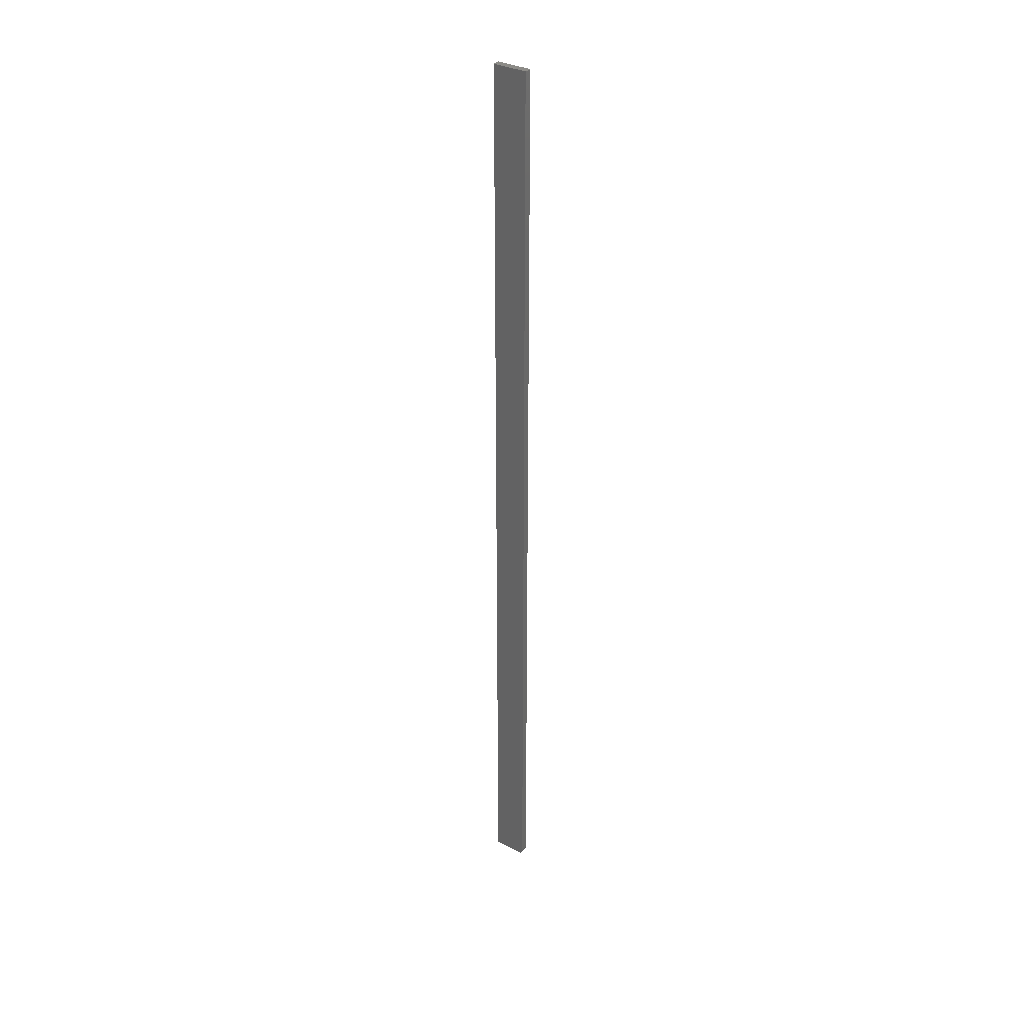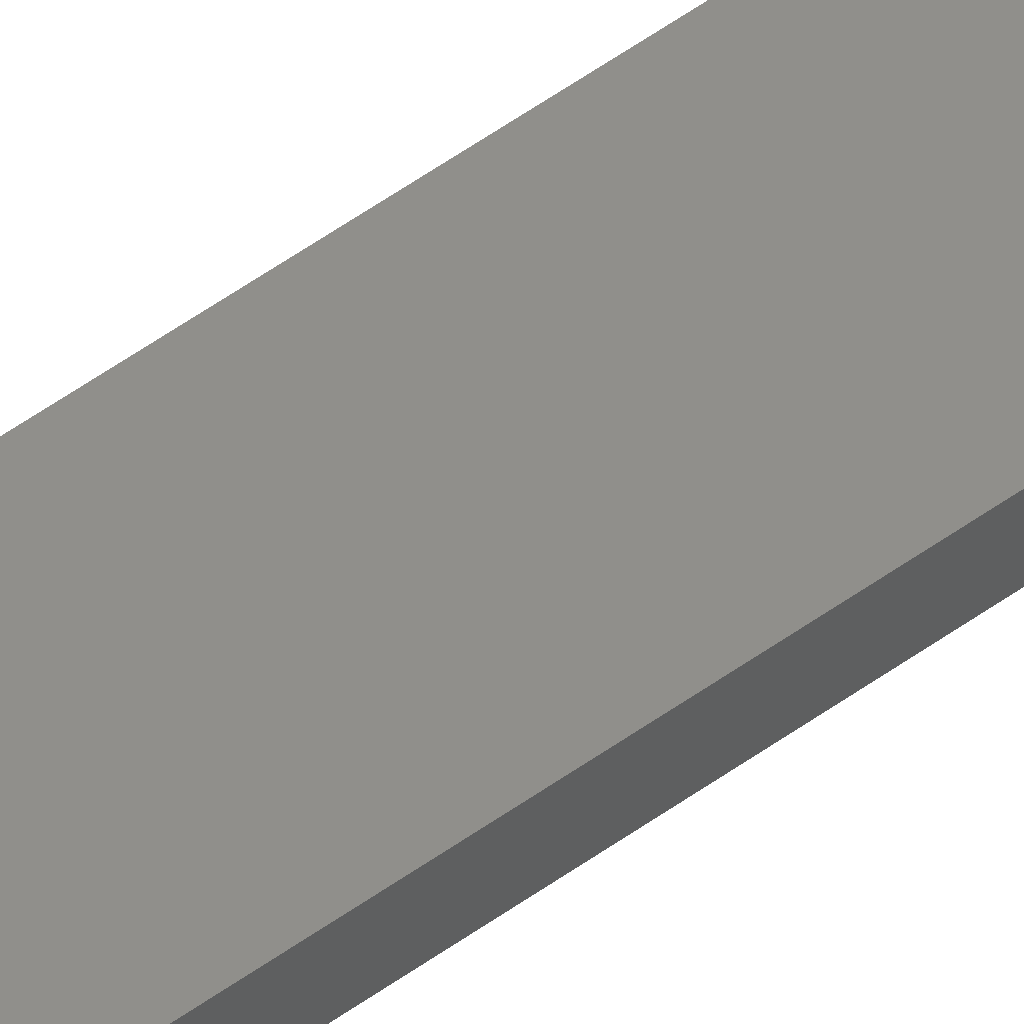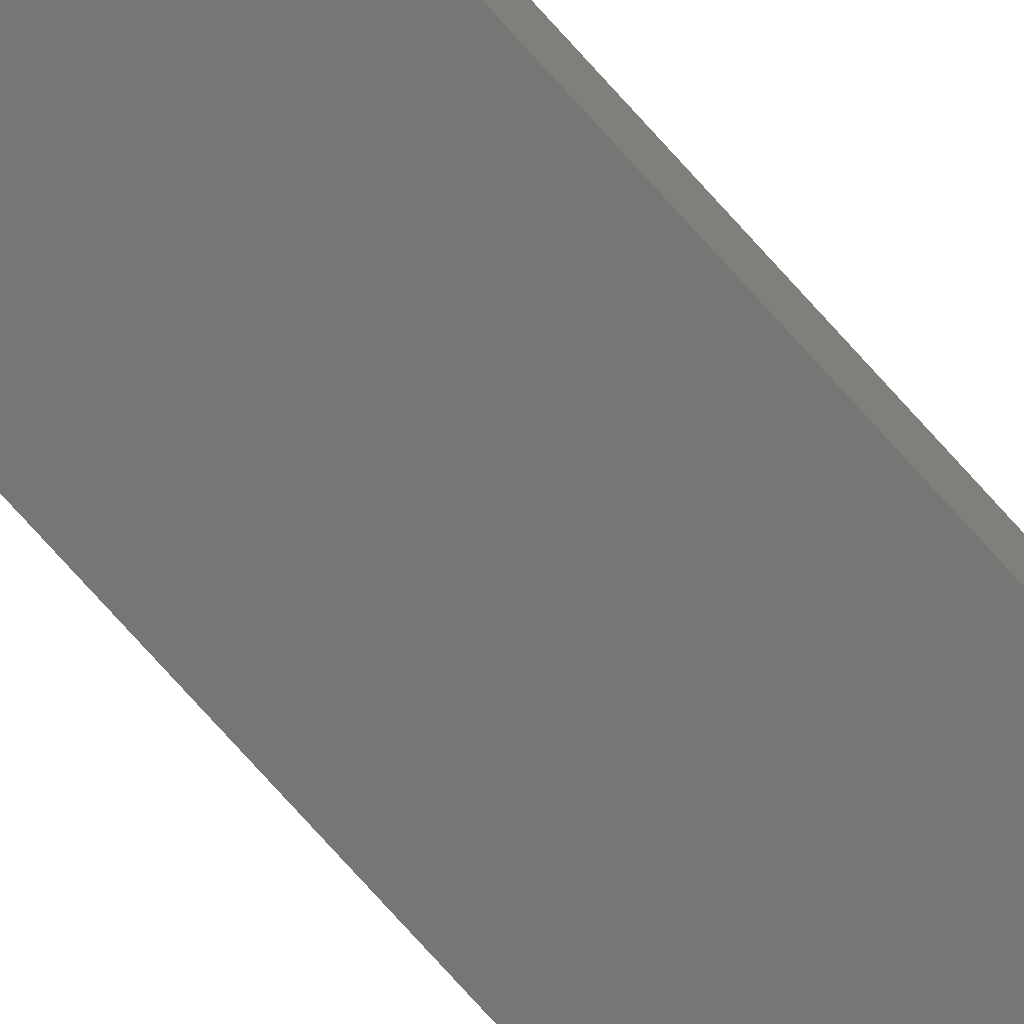
<metadata>
{"format":"stl","ext":"stl","renderer":"f3d","projection":"perspective","resolution":1024,"background":"white","views":[{"elev":33.6,"azim":-144.7,"up":"+Y"},{"elev":48.3,"azim":50.2,"up":"+Z"},{"elev":-68.3,"azim":40.8,"up":"+Z"}]}
</metadata>
<code>
# stl→obj: 24 verts, 44 faces
v -0.02344 -0.75 -0.007812
v 0.02344 -0.75 -0.007812
v -0.02344 -0.75 0.003701
v 0.02344 -0.75 0.003701
v -0.03125 0.75 0.003701
v -0.03125 0.75 -0.007812
v -0.03125 -0.7422 0.003701
v -0.03125 -0.7422 -0.007812
v 0.02344 0.75 0.003701
v -0.0311 -0.7437 0.003701
v -0.03066 -0.7452 0.003701
v -0.02993 -0.7465 0.003701
v -0.02896 -0.7477 0.003701
v -0.02778 -0.7487 0.003701
v -0.02643 -0.7494 0.003701
v -0.02496 -0.7498 0.003701
v -0.02993 -0.7465 -0.007812
v -0.02778 -0.7487 -0.007812
v -0.02896 -0.7477 -0.007812
v 0.02344 0.75 -0.007812
v -0.03066 -0.7452 -0.007812
v -0.0311 -0.7437 -0.007812
v -0.02496 -0.7498 -0.007812
v -0.02643 -0.7494 -0.007812
f 1 2 3
f 3 2 4
f 5 6 7
f 7 6 8
f 7 9 5
f 10 11 12
f 10 12 13
f 10 13 14
f 10 14 15
f 10 15 16
f 10 16 3
f 4 9 7
f 4 7 10
f 4 10 3
f 17 18 19
f 8 6 20
f 2 18 17
f 2 17 21
f 2 21 22
f 2 22 8
f 2 8 20
f 18 2 1
f 18 1 23
f 18 23 24
f 7 8 10
f 10 8 22
f 10 22 11
f 11 22 21
f 11 21 12
f 12 21 17
f 12 17 13
f 13 17 19
f 13 19 14
f 14 19 18
f 14 18 15
f 15 18 24
f 15 24 16
f 16 24 23
f 16 23 3
f 3 23 1
f 6 5 20
f 20 5 9
f 20 9 2
f 2 9 4

</code>
